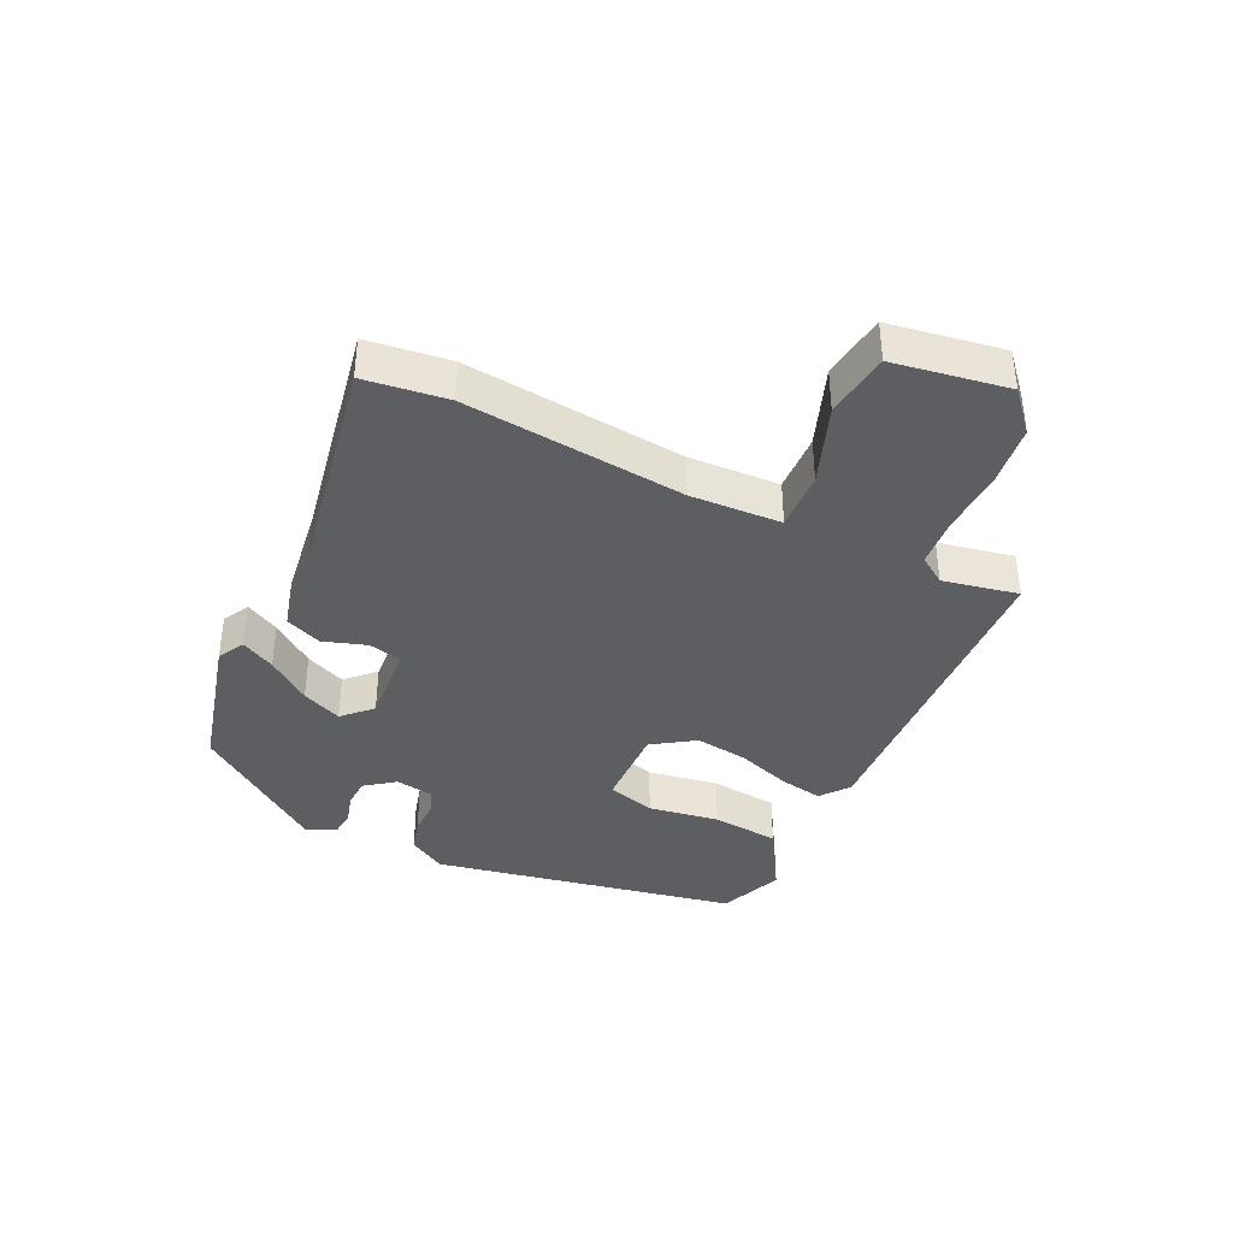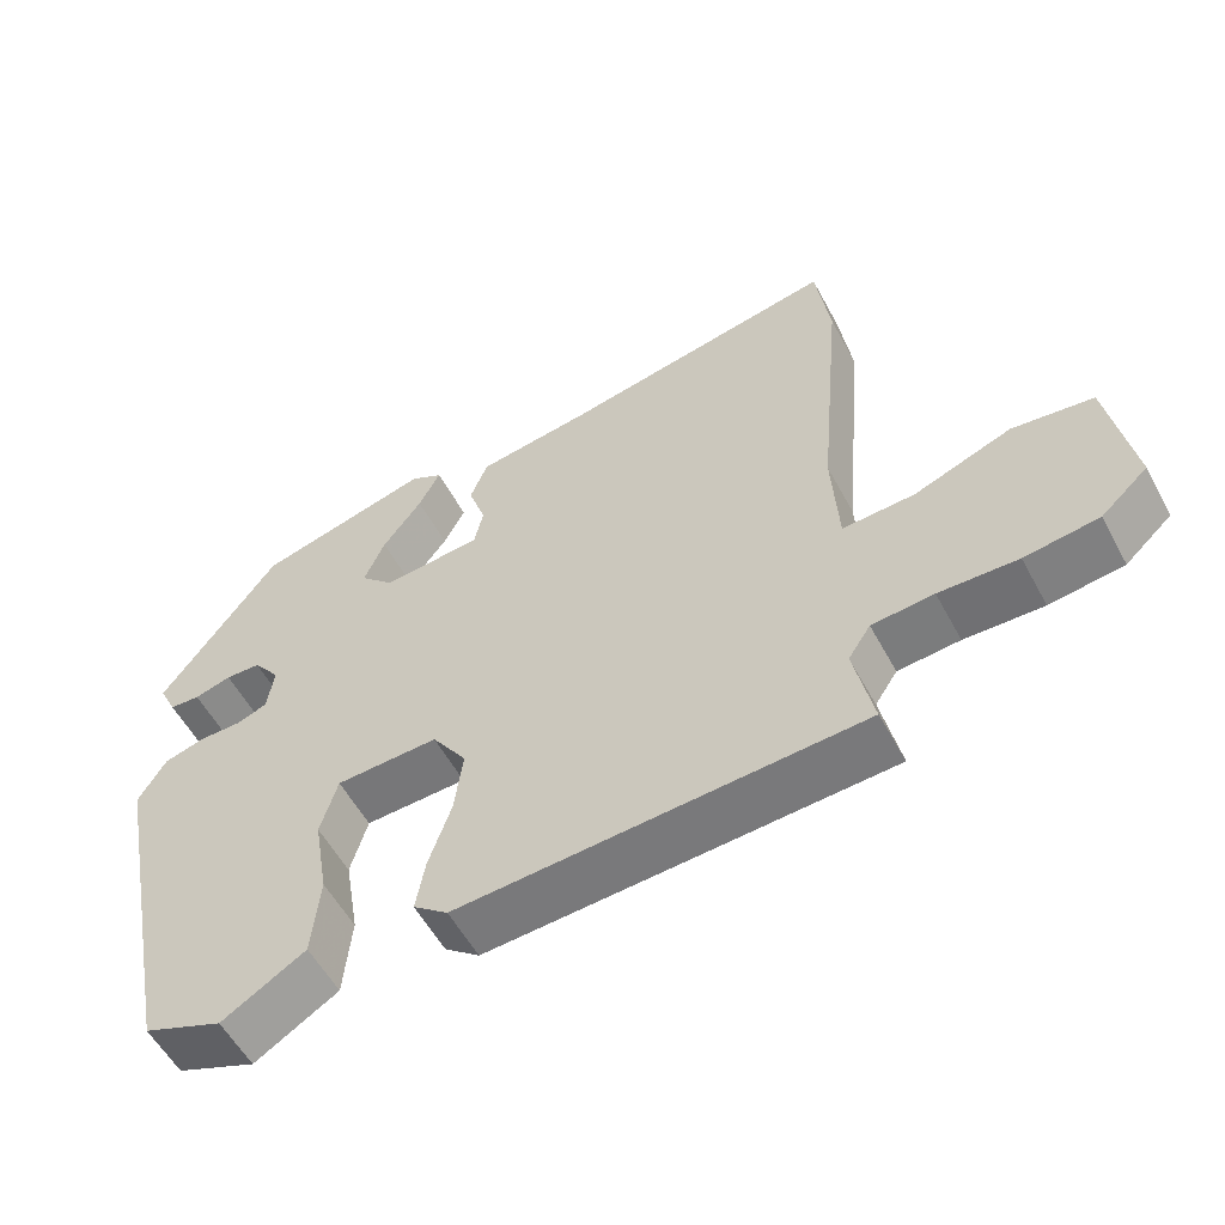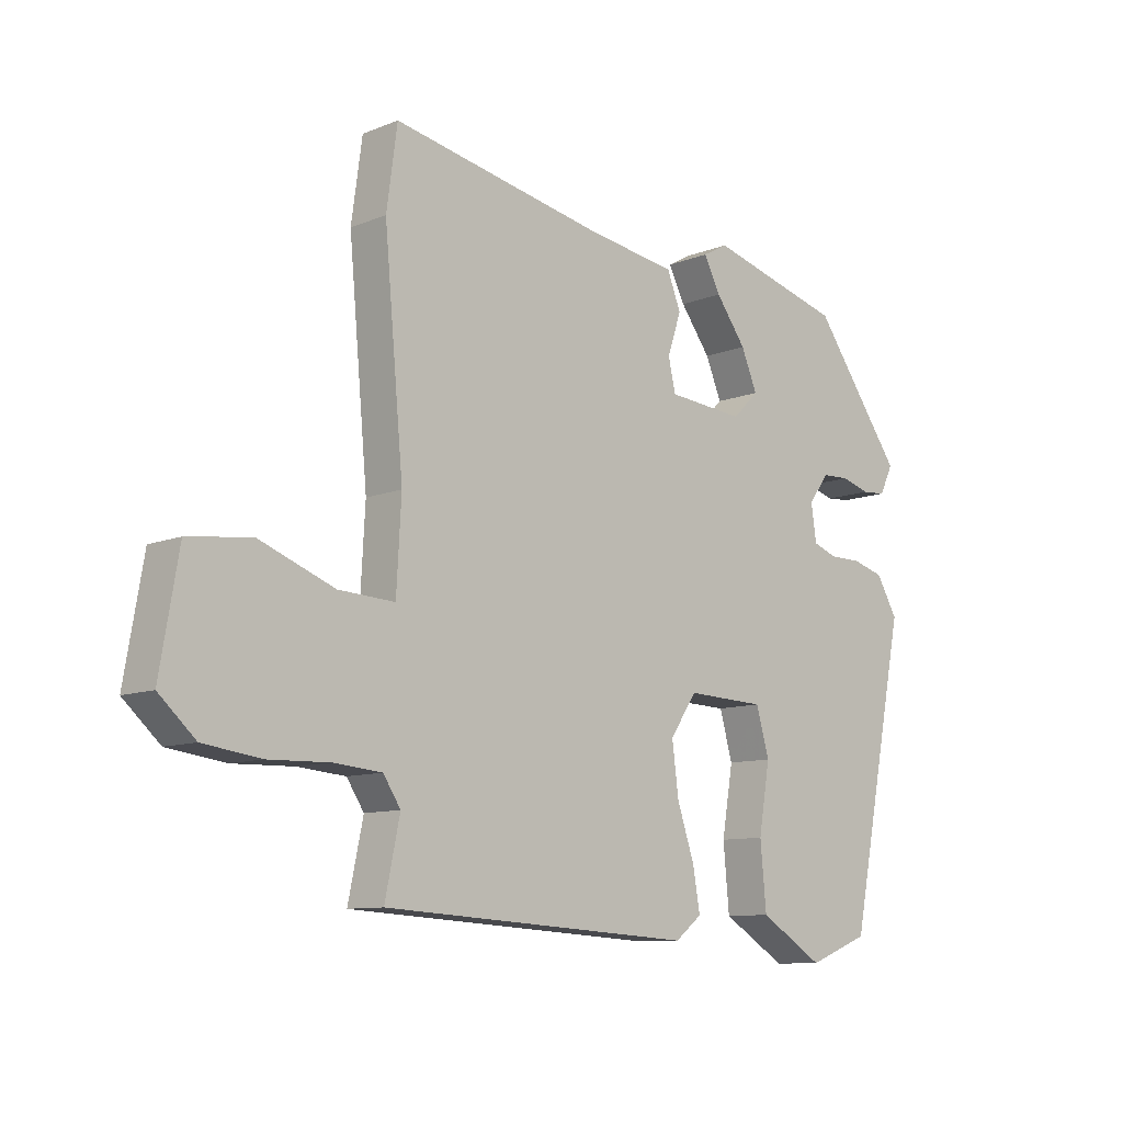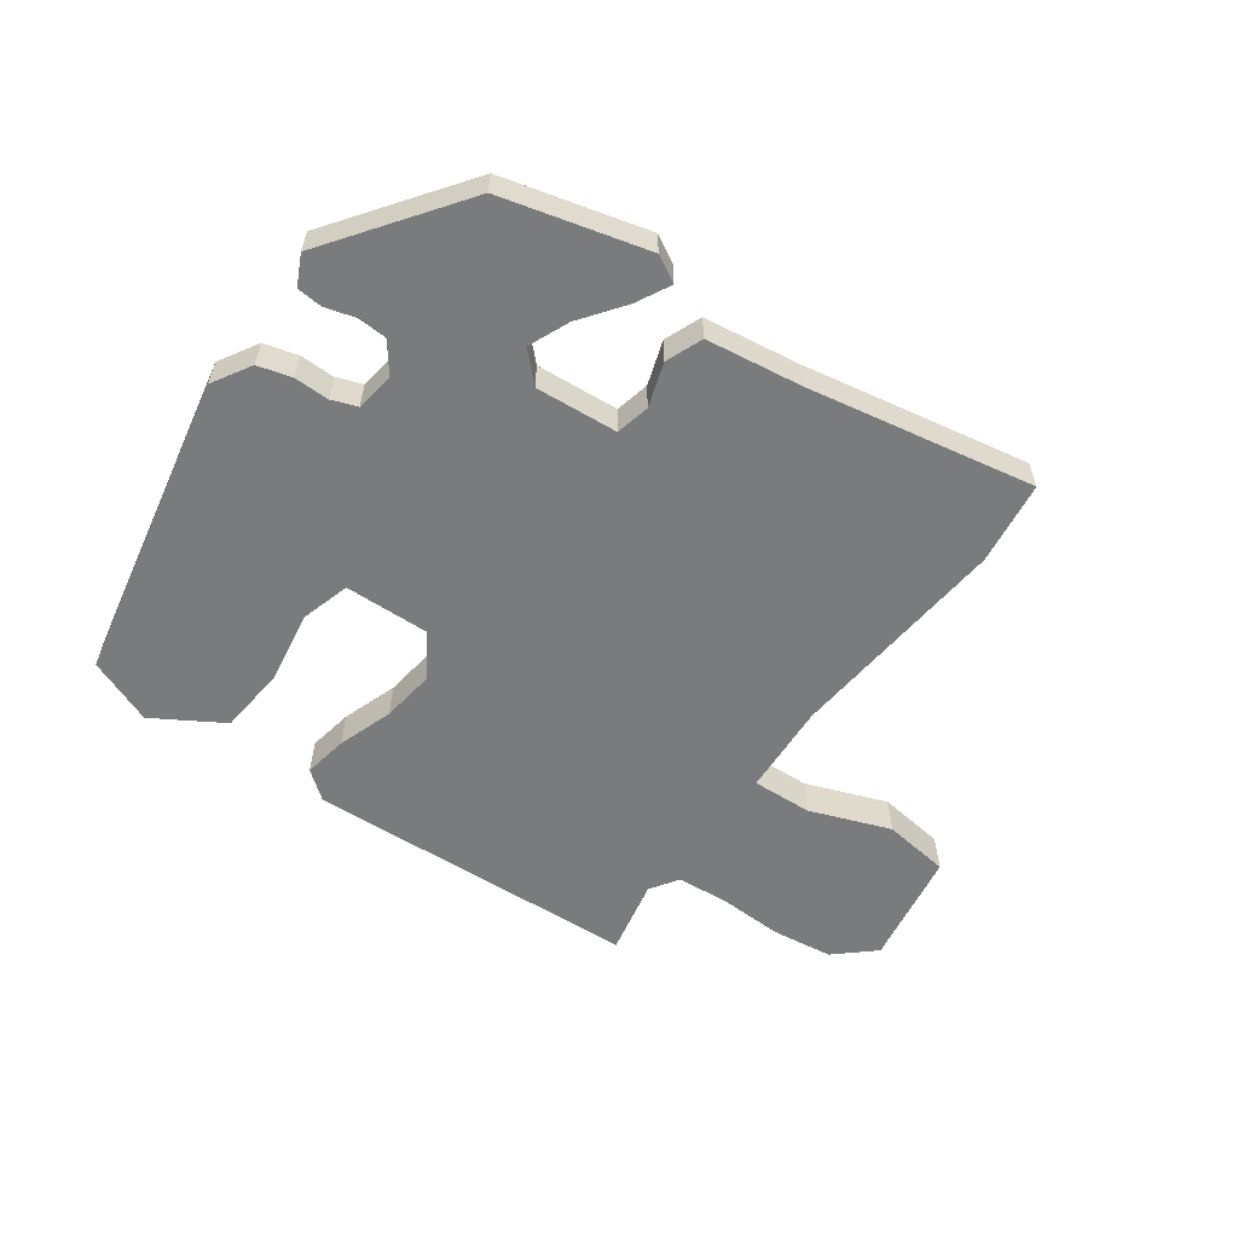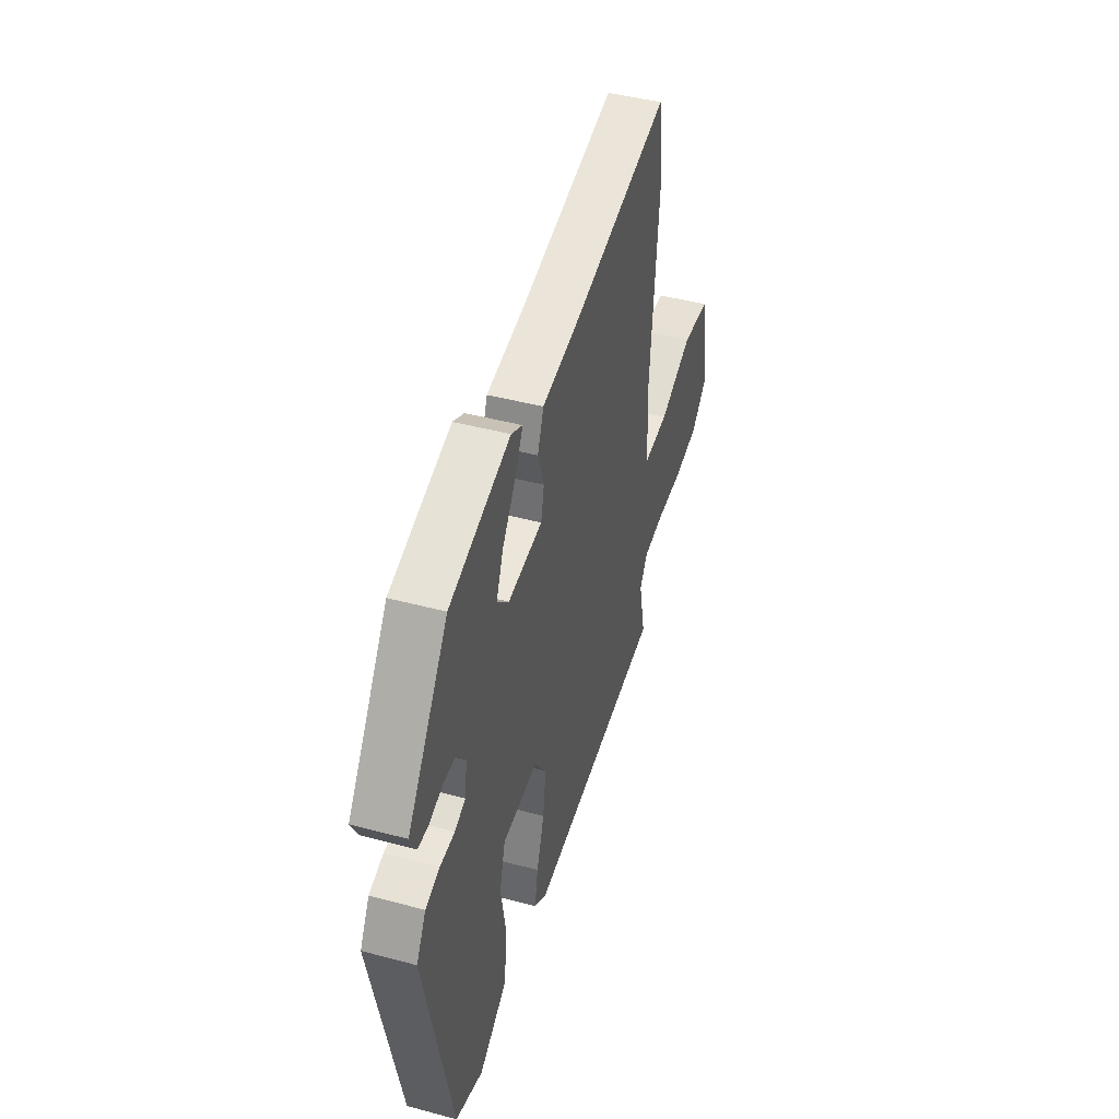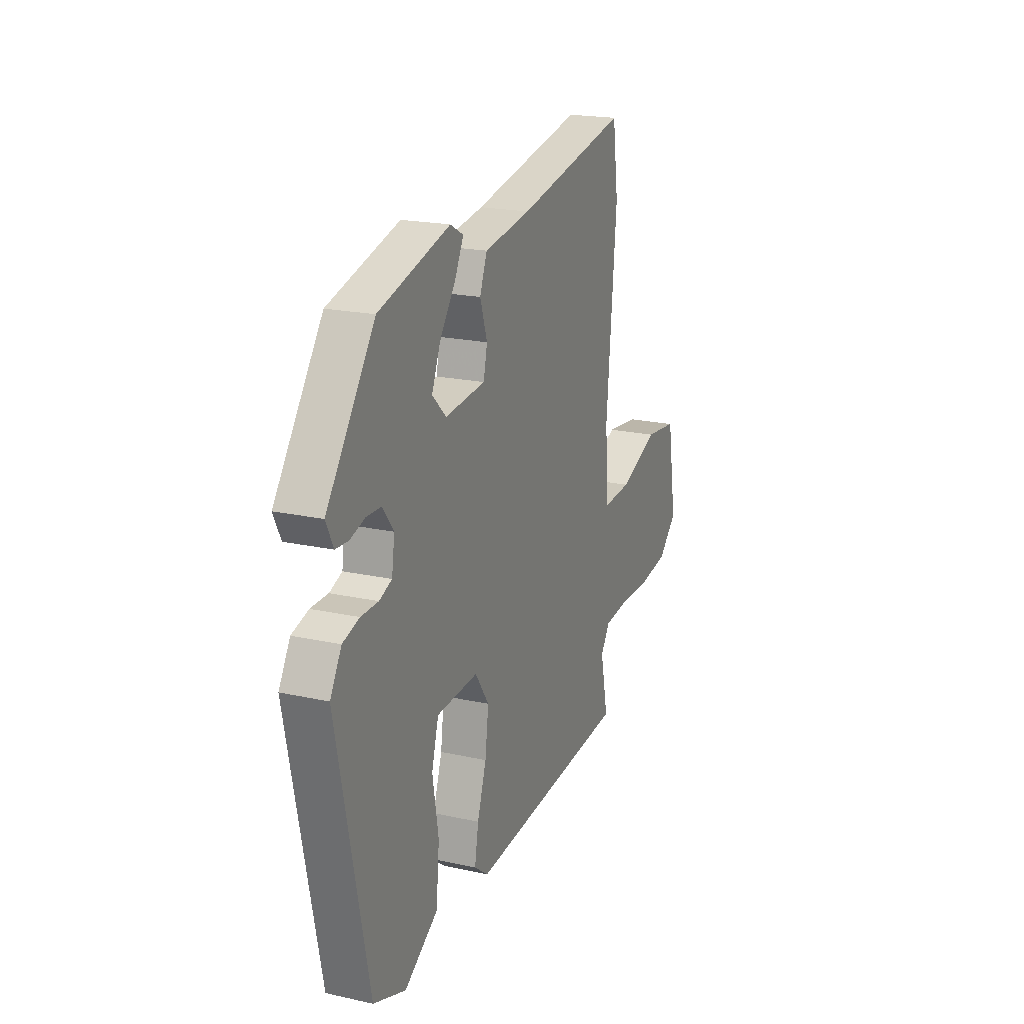
<metadata>
{"format":"obj","ext":"obj","renderer":"f3d","projection":"perspective","resolution":1024,"background":"white","views":[{"elev":-38.6,"azim":64.0,"up":"+Y"},{"elev":-56.0,"azim":28.1,"up":"+Z"},{"elev":-10.1,"azim":135.5,"up":"+Z"},{"elev":-58.3,"azim":-35.9,"up":"+Y"},{"elev":45.4,"azim":-72.9,"up":"+Z"},{"elev":20.4,"azim":-68.1,"up":"+Z"}]}
</metadata>
<code>
v -0.36 0.07 0.448
v -0.133 0.07 0.509
v -0.091 0.07 0.486
v -0.119 0.07 0.432
v -0.17 0.07 0.363
v -0.197 0.07 0.299
v -0.153 0.07 0.256
v -0.024 0.07 0.267
v -0.012 0.07 0.32
v -0.035 0.07 0.389
v -0.012 0.07 0.447
v 0.137 0.07 0.469
v 0.495 0.07 0.538
v 0.513 0.07 0.407
v 0.481 0.07 0.056
v 0.489 0.07 -0.088
v 0.583 0.07 -0.083
v 0.709 0.07 -0.035
v 0.814 0.07 -0.048
v 0.845 0.07 -0.229
v 0.784 0.07 -0.284
v 0.688 0.07 -0.297
v 0.586 0.07 -0.294
v 0.506 0.07 -0.301
v 0.477 0.07 -0.345
v 0.502 0.07 -0.464
v -0.02 0.07 -0.495
v -0.065 0.07 -0.46
v -0.053 0.07 -0.391
v -0.024 0.07 -0.305
v -0.013 0.07 -0.22
v -0.058 0.07 -0.154
v -0.191 0.07 -0.159
v -0.213 0.07 -0.236
v -0.194 0.07 -0.348
v -0.204 0.07 -0.456
v -0.312 0.07 -0.522
v -0.415 0.07 -0.482
v -0.513 0.07 0.002
v -0.477 0.07 0.063
v -0.424 0.07 0.078
v -0.369 0.07 0.078
v -0.329 0.07 0.093
v -0.32 0.07 0.154
v -0.355 0.07 0.2
v -0.401 0.07 0.202
v -0.449 0.07 0.188
v -0.489 0.07 0.191
v -0.512 0.07 0.238
v -0.36 0 0.448
v -0.133 0 0.509
v -0.091 0 0.486
v -0.119 0 0.432
v -0.17 0 0.363
v -0.197 0 0.299
v -0.153 0 0.256
v -0.024 0 0.267
v -0.012 0 0.32
v -0.035 0 0.389
v -0.012 0 0.447
v 0.137 0 0.469
v 0.495 0 0.538
v 0.513 0 0.407
v 0.481 0 0.056
v 0.489 0 -0.088
v 0.583 0 -0.083
v 0.709 0 -0.035
v 0.814 0 -0.048
v 0.845 0 -0.229
v 0.784 0 -0.284
v 0.688 0 -0.297
v 0.586 0 -0.294
v 0.506 0 -0.301
v 0.477 0 -0.345
v 0.502 0 -0.464
v -0.02 0 -0.495
v -0.065 0 -0.46
v -0.053 0 -0.391
v -0.024 0 -0.305
v -0.013 0 -0.22
v -0.058 0 -0.154
v -0.191 0 -0.159
v -0.213 0 -0.236
v -0.194 0 -0.348
v -0.204 0 -0.456
v -0.312 0 -0.522
v -0.415 0 -0.482
v -0.513 0 0.002
v -0.477 0 0.063
v -0.424 0 0.078
v -0.369 0 0.078
v -0.329 0 0.093
v -0.32 0 0.154
v -0.355 0 0.2
v -0.401 0 0.202
v -0.449 0 0.188
v -0.489 0 0.191
v -0.512 0 0.238
f 3 4 5
f 2 3 5
f 1 2 5
f 49 1 5
f 48 49 5
f 47 48 5
f 46 47 5
f 45 46 5 6
f 44 45 6 7
f 43 44 7 8
f 40 41 42
f 39 40 42
f 38 39 42
f 37 38 42
f 36 37 42
f 35 36 42
f 34 35 42
f 33 34 42 43
f 32 33 43 8
f 28 29 30
f 27 28 30
f 26 27 30
f 25 26 30
f 24 25 30 31
f 32 8 9
f 31 32 9
f 24 31 9
f 23 24 9
f 21 22 23
f 20 21 23
f 19 20 23
f 18 19 23
f 17 18 23
f 12 13 14 15
f 12 15 16
f 11 12 16
f 10 11 16
f 9 10 16
f 23 9 16
f 16 17 23
f 54 53 52
f 54 52 51
f 54 51 50
f 54 50 98
f 54 98 97
f 54 97 96
f 54 96 95
f 55 54 95 94
f 56 55 94 93
f 57 56 93 92
f 91 90 89
f 91 89 88
f 91 88 87
f 91 87 86
f 91 86 85
f 91 85 84
f 91 84 83
f 92 91 83 82
f 57 92 82 81
f 79 78 77
f 79 77 76
f 79 76 75
f 79 75 74
f 80 79 74 73
f 58 57 81
f 58 81 80
f 58 80 73
f 58 73 72
f 72 71 70
f 72 70 69
f 72 69 68
f 72 68 67
f 72 67 66
f 64 63 62 61
f 65 64 61
f 65 61 60
f 65 60 59
f 65 59 58
f 65 58 72
f 72 66 65
f 1 50 51 2
f 2 51 52 3
f 3 52 53 4
f 4 53 54 5
f 5 54 55 6
f 6 55 56 7
f 7 56 57 8
f 8 57 58 9
f 9 58 59 10
f 10 59 60 11
f 11 60 61 12
f 12 61 62 13
f 13 62 63 14
f 14 63 64 15
f 15 64 65 16
f 16 65 66 17
f 17 66 67 18
f 18 67 68 19
f 19 68 69 20
f 20 69 70 21
f 21 70 71 22
f 22 71 72 23
f 23 72 73 24
f 24 73 74 25
f 25 74 75 26
f 26 75 76 27
f 27 76 77 28
f 28 77 78 29
f 29 78 79 30
f 30 79 80 31
f 31 80 81 32
f 32 81 82 33
f 33 82 83 34
f 34 83 84 35
f 35 84 85 36
f 36 85 86 37
f 37 86 87 38
f 38 87 88 39
f 39 88 89 40
f 40 89 90 41
f 41 90 91 42
f 42 91 92 43
f 43 92 93 44
f 44 93 94 45
f 45 94 95 46
f 46 95 96 47
f 47 96 97 48
f 48 97 98 49
f 49 98 50 1

</code>
